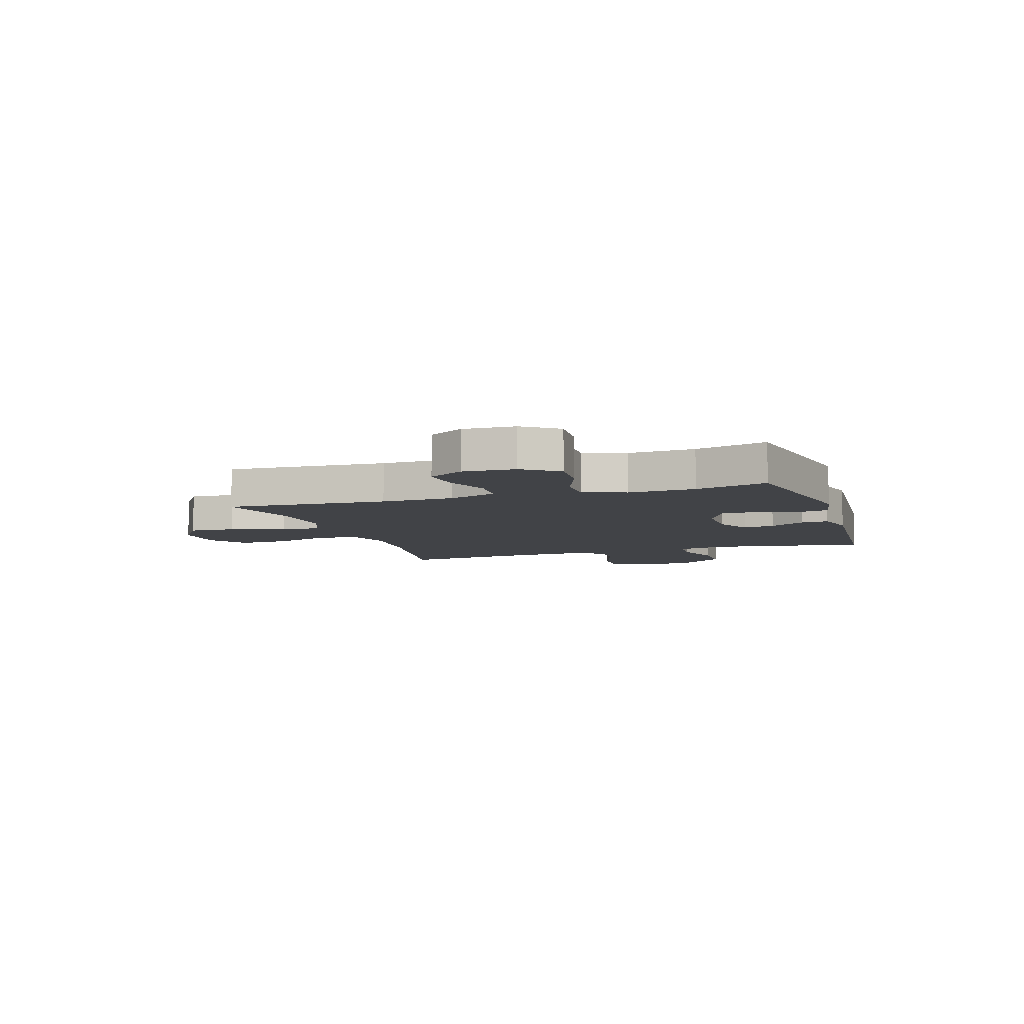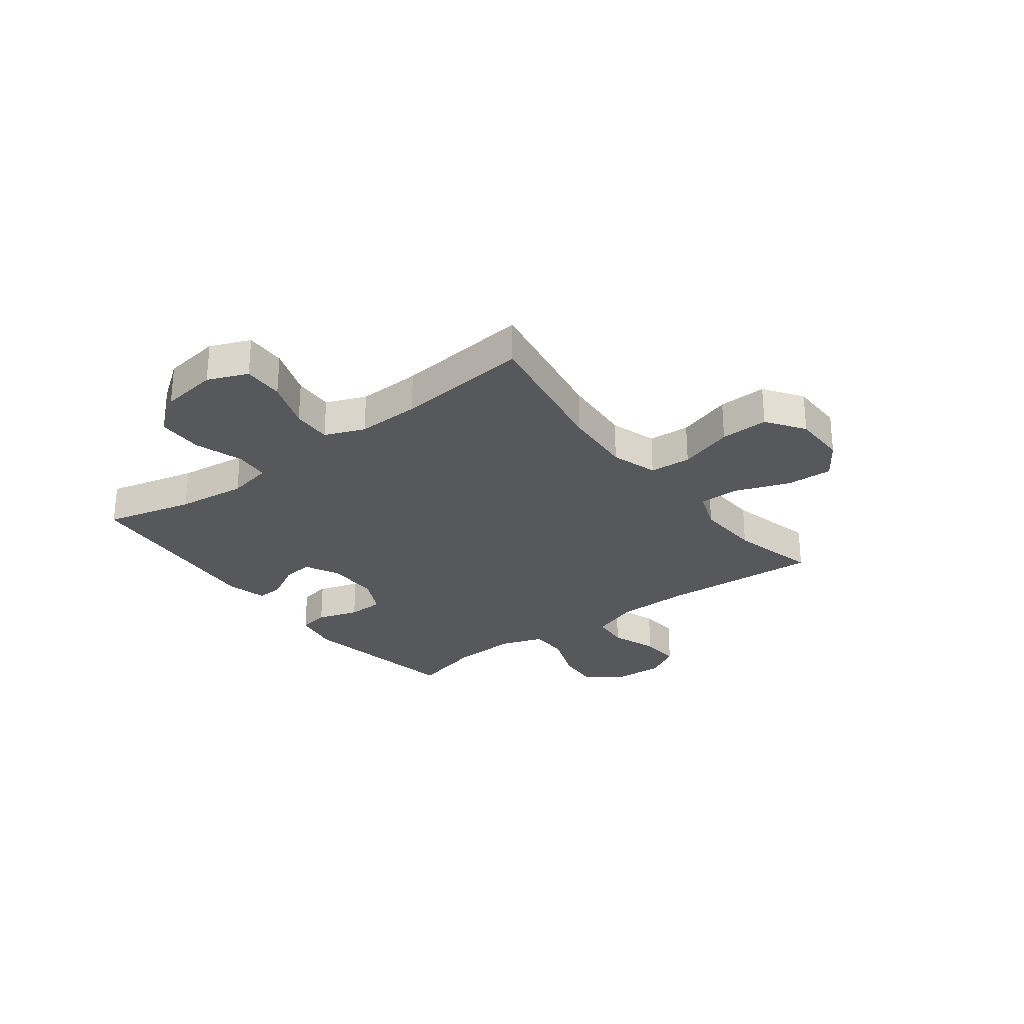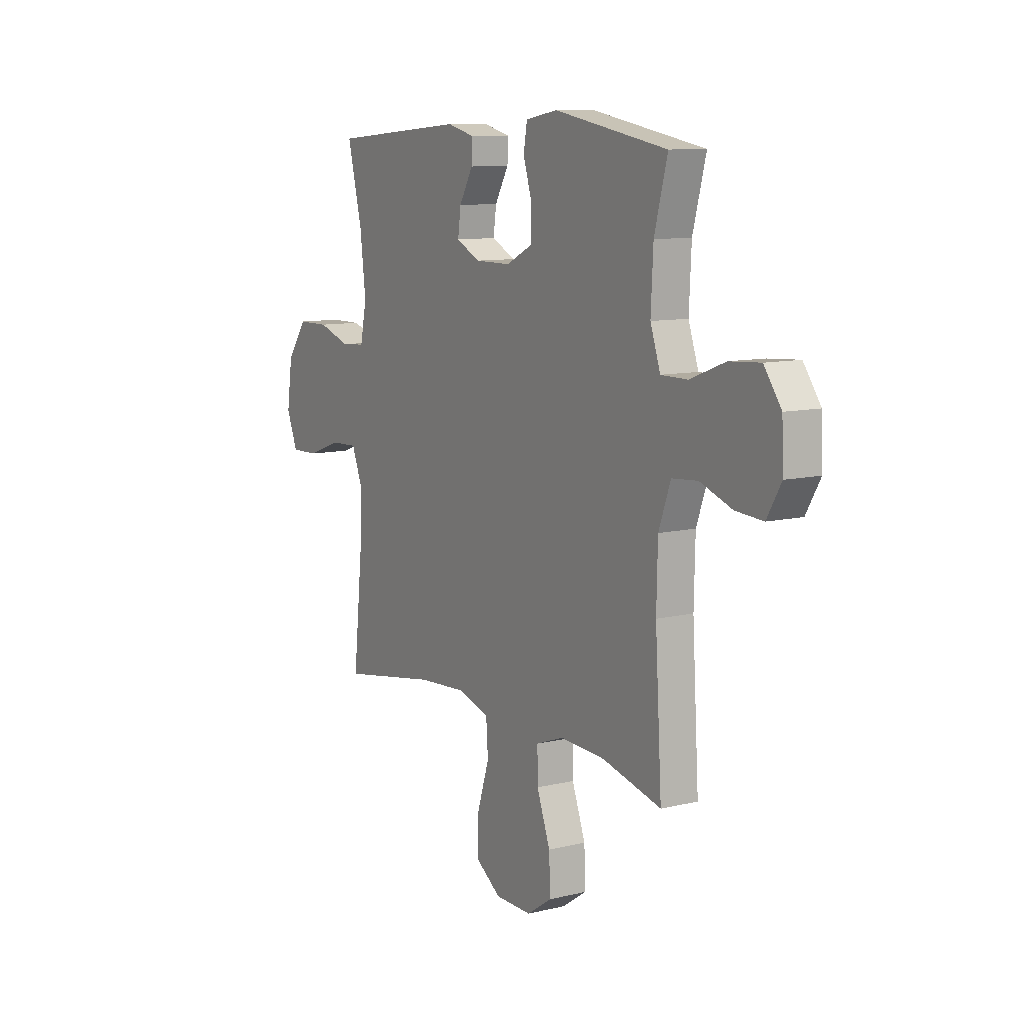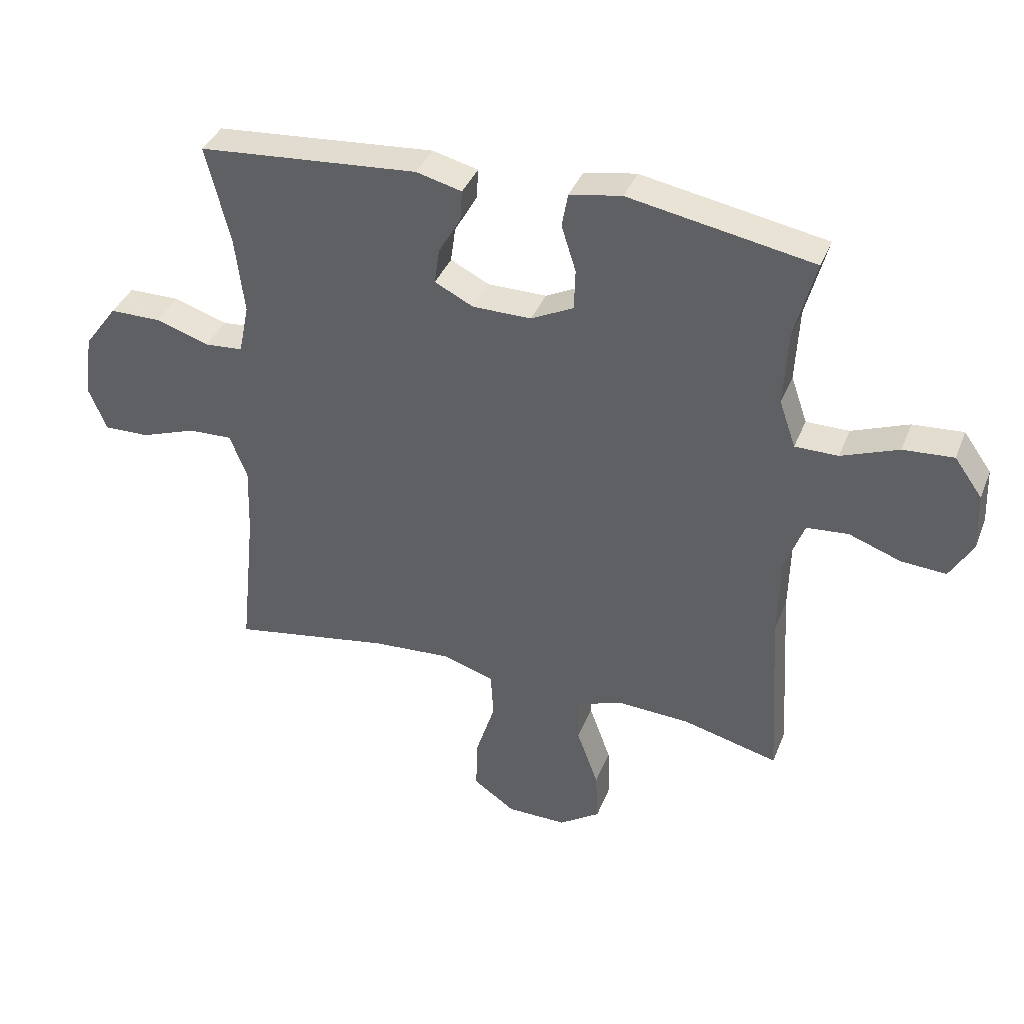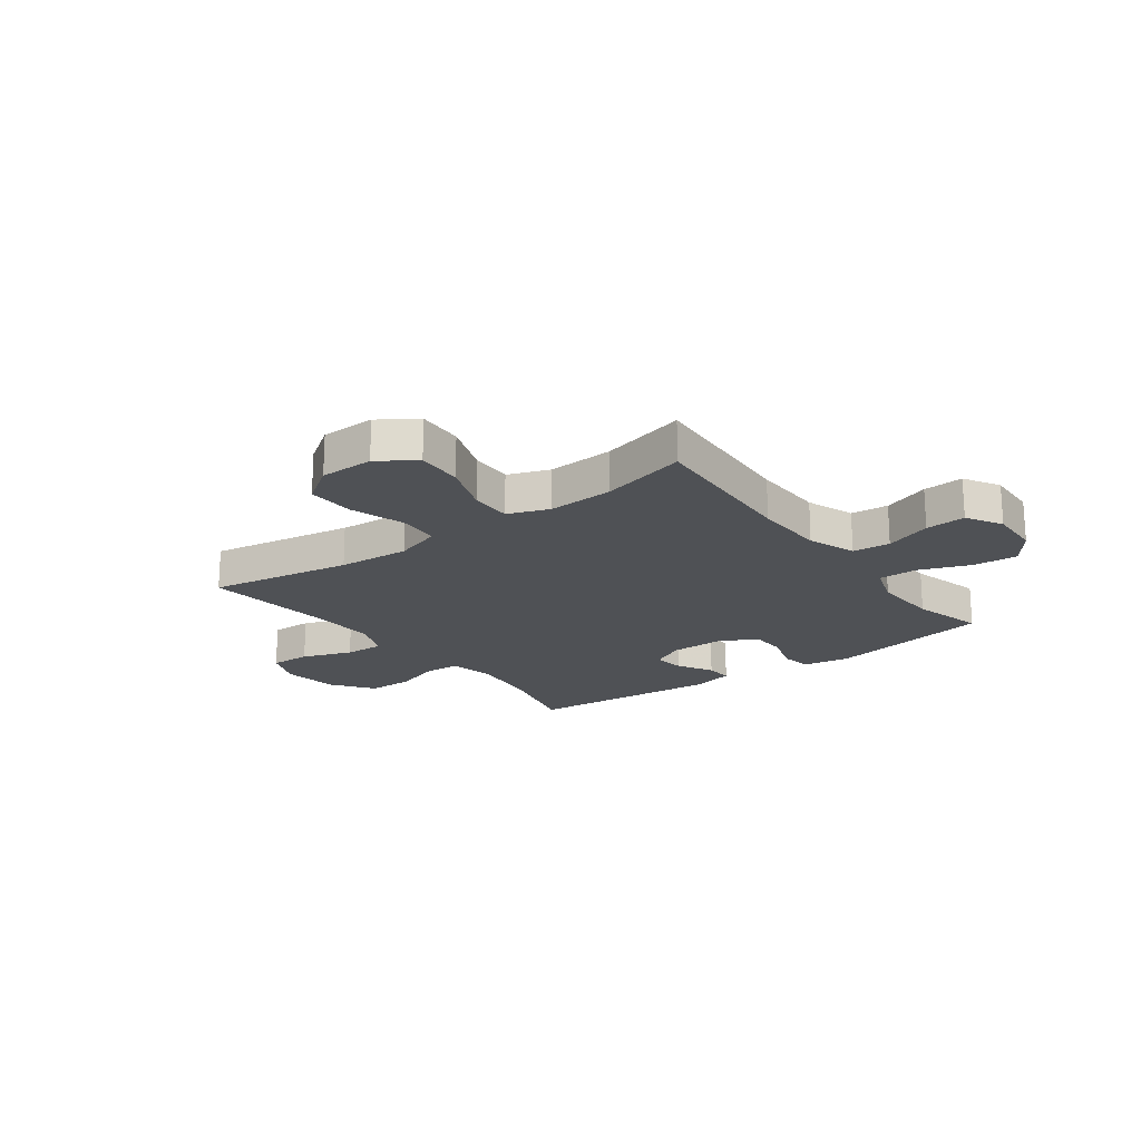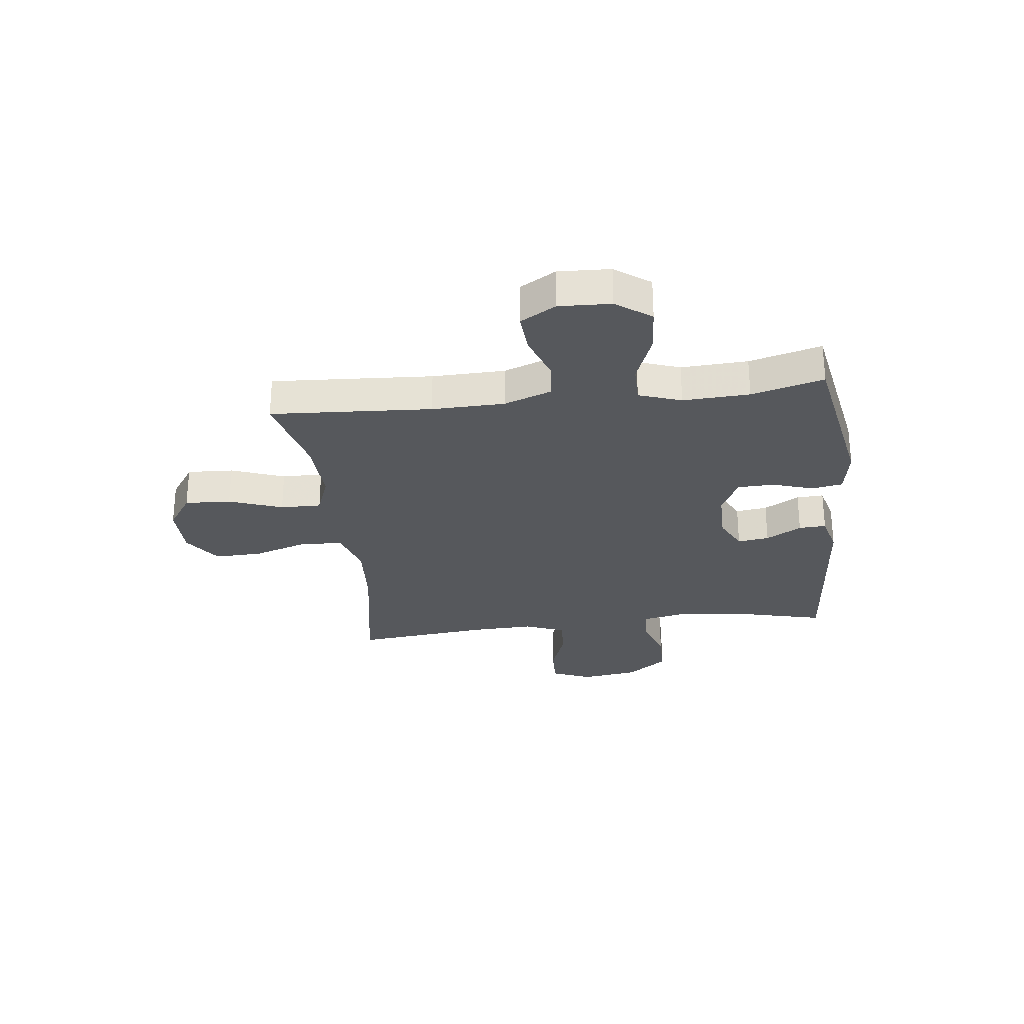
<metadata>
{"format":"obj","ext":"obj","renderer":"f3d","projection":"perspective","resolution":1024,"background":"white","views":[{"elev":-7.3,"azim":-71.9,"up":"+Y"},{"elev":-27.7,"azim":127.1,"up":"+Y"},{"elev":10.1,"azim":-121.6,"up":"+Z"},{"elev":38.0,"azim":-159.8,"up":"+Z"},{"elev":-19.6,"azim":-143.4,"up":"+Y"},{"elev":-28.1,"azim":-83.2,"up":"+Y"}]}
</metadata>
<code>
v 0.5 0.07 -0.5
v 0.237 0.07 -0.455
v 0.105 0.07 -0.446
v 0.02 0.07 -0.473
v 0.015 0.07 -0.549
v 0.047 0.07 -0.649
v 0.05 0.07 -0.737
v -0.019 0.07 -0.785
v -0.118 0.07 -0.786
v -0.186 0.07 -0.74
v -0.182 0.07 -0.655
v -0.146 0.07 -0.557
v -0.145 0.07 -0.482
v -0.22 0.07 -0.454
v -0.341 0.07 -0.46
v -0.5 0.07 -0.5
v -0.482 0.07 -0.205
v -0.485 0.07 -0.072
v -0.517 0.07 0.016
v -0.586 0.07 0.022
v -0.672 0.07 -0.009
v -0.746 0.07 -0.014
v -0.784 0.07 0.051
v -0.78 0.07 0.146
v -0.734 0.07 0.21
v -0.651 0.07 0.204
v -0.557 0.07 0.168
v -0.486 0.07 0.168
v -0.459 0.07 0.246
v -0.465 0.07 0.368
v -0.5 0.07 0.5
v -0.196 0.07 0.555
v -0.11 0.07 0.54
v -0.1 0.07 0.484
v -0.124 0.07 0.408
v -0.122 0.07 0.341
v -0.052 0.07 0.306
v 0.045 0.07 0.306
v 0.109 0.07 0.338
v 0.101 0.07 0.396
v 0.064 0.07 0.461
v 0.061 0.07 0.511
v 0.136 0.07 0.53
v 0.5 0.07 0.5
v 0.46 0.07 0.338
v 0.445 0.07 0.211
v 0.462 0.07 0.128
v 0.526 0.07 0.123
v 0.614 0.07 0.152
v 0.699 0.07 0.151
v 0.754 0.07 0.076
v 0.769 0.07 -0.029
v 0.739 0.07 -0.102
v 0.664 0.07 -0.1
v 0.572 0.07 -0.067
v 0.499 0.07 -0.064
v 0.47 0.07 -0.137
v 0.474 0.07 -0.253
v 0.5 0 -0.5
v 0.237 0 -0.455
v 0.105 0 -0.446
v 0.02 0 -0.473
v 0.015 0 -0.549
v 0.047 0 -0.649
v 0.05 0 -0.737
v -0.019 0 -0.785
v -0.118 0 -0.786
v -0.186 0 -0.74
v -0.182 0 -0.655
v -0.146 0 -0.557
v -0.145 0 -0.482
v -0.22 0 -0.454
v -0.341 0 -0.46
v -0.5 0 -0.5
v -0.482 0 -0.205
v -0.485 0 -0.072
v -0.517 0 0.016
v -0.586 0 0.022
v -0.672 0 -0.009
v -0.746 0 -0.014
v -0.784 0 0.051
v -0.78 0 0.146
v -0.734 0 0.21
v -0.651 0 0.204
v -0.557 0 0.168
v -0.486 0 0.168
v -0.459 0 0.246
v -0.465 0 0.368
v -0.5 0 0.5
v -0.196 0 0.555
v -0.11 0 0.54
v -0.1 0 0.484
v -0.124 0 0.408
v -0.122 0 0.341
v -0.052 0 0.306
v 0.045 0 0.306
v 0.109 0 0.338
v 0.101 0 0.396
v 0.064 0 0.461
v 0.061 0 0.511
v 0.136 0 0.53
v 0.5 0 0.5
v 0.46 0 0.338
v 0.445 0 0.211
v 0.462 0 0.128
v 0.526 0 0.123
v 0.614 0 0.152
v 0.699 0 0.151
v 0.754 0 0.076
v 0.769 0 -0.029
v 0.739 0 -0.102
v 0.664 0 -0.1
v 0.572 0 -0.067
v 0.499 0 -0.064
v 0.47 0 -0.137
v 0.474 0 -0.253
f 53 54 55
f 52 53 55
f 51 52 55
f 50 51 55
f 49 50 55
f 48 49 55
f 47 48 55 56
f 46 47 56 57
f 43 44 45
f 42 43 45
f 41 42 45
f 40 41 45
f 39 40 45 46
f 46 57 58
f 39 46 58
f 38 39 58
f 33 34 35
f 32 33 35
f 31 32 35
f 30 31 35
f 29 30 35 36
f 28 29 36 37
f 25 26 27
f 24 25 27
f 23 24 27
f 22 23 27
f 21 22 27
f 20 21 27
f 19 20 27 28
f 58 1 2
f 38 58 2
f 37 38 2
f 28 37 2
f 19 28 2
f 18 19 2
f 10 11 12
f 9 10 12
f 8 9 12
f 7 8 12
f 6 7 12
f 5 6 12
f 4 5 12 13
f 3 4 13 14
f 17 18 2 3
f 15 16 17
f 14 15 17
f 3 14 17
f 113 112 111
f 113 111 110
f 113 110 109
f 113 109 108
f 113 108 107
f 113 107 106
f 114 113 106 105
f 115 114 105 104
f 103 102 101
f 103 101 100
f 103 100 99
f 103 99 98
f 104 103 98 97
f 116 115 104
f 116 104 97
f 116 97 96
f 93 92 91
f 93 91 90
f 93 90 89
f 93 89 88
f 94 93 88 87
f 95 94 87 86
f 85 84 83
f 85 83 82
f 85 82 81
f 85 81 80
f 85 80 79
f 85 79 78
f 86 85 78 77
f 60 59 116
f 60 116 96
f 60 96 95
f 60 95 86
f 60 86 77
f 60 77 76
f 70 69 68
f 70 68 67
f 70 67 66
f 70 66 65
f 70 65 64
f 70 64 63
f 71 70 63 62
f 72 71 62 61
f 61 60 76 75
f 75 74 73
f 75 73 72
f 75 72 61
f 1 59 60 2
f 2 60 61 3
f 3 61 62 4
f 4 62 63 5
f 5 63 64 6
f 6 64 65 7
f 7 65 66 8
f 8 66 67 9
f 9 67 68 10
f 10 68 69 11
f 11 69 70 12
f 12 70 71 13
f 13 71 72 14
f 14 72 73 15
f 15 73 74 16
f 16 74 75 17
f 17 75 76 18
f 18 76 77 19
f 19 77 78 20
f 20 78 79 21
f 21 79 80 22
f 22 80 81 23
f 23 81 82 24
f 24 82 83 25
f 25 83 84 26
f 26 84 85 27
f 27 85 86 28
f 28 86 87 29
f 29 87 88 30
f 30 88 89 31
f 31 89 90 32
f 32 90 91 33
f 33 91 92 34
f 34 92 93 35
f 35 93 94 36
f 36 94 95 37
f 37 95 96 38
f 38 96 97 39
f 39 97 98 40
f 40 98 99 41
f 41 99 100 42
f 42 100 101 43
f 43 101 102 44
f 44 102 103 45
f 45 103 104 46
f 46 104 105 47
f 47 105 106 48
f 48 106 107 49
f 49 107 108 50
f 50 108 109 51
f 51 109 110 52
f 52 110 111 53
f 53 111 112 54
f 54 112 113 55
f 55 113 114 56
f 56 114 115 57
f 57 115 116 58
f 58 116 59 1

</code>
